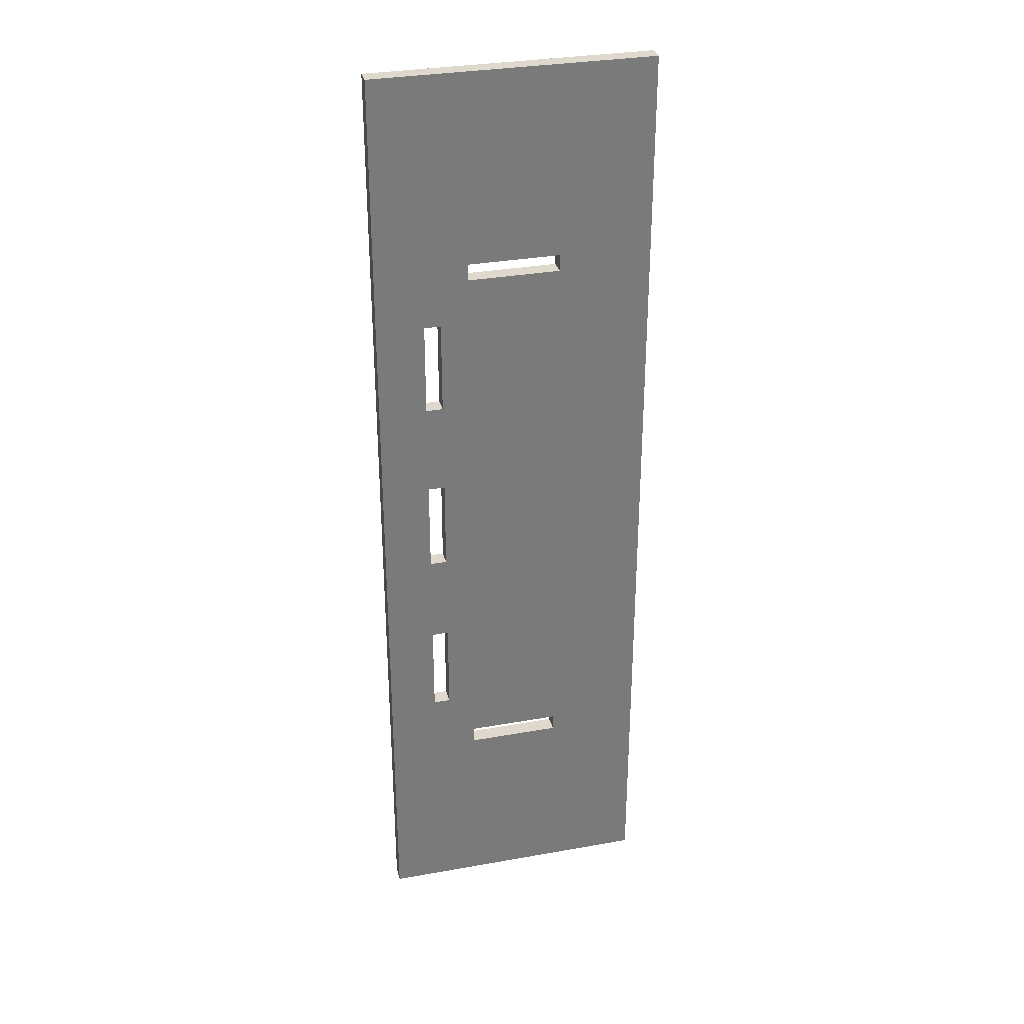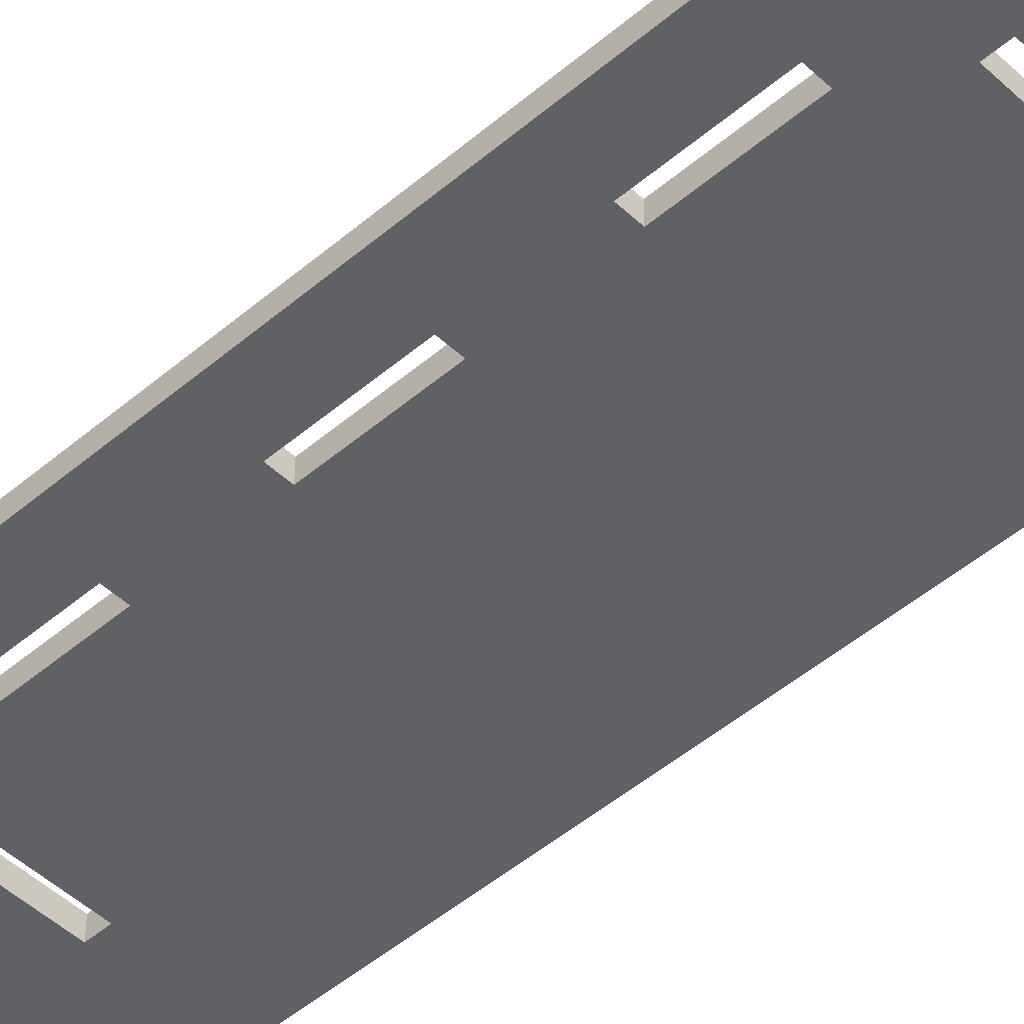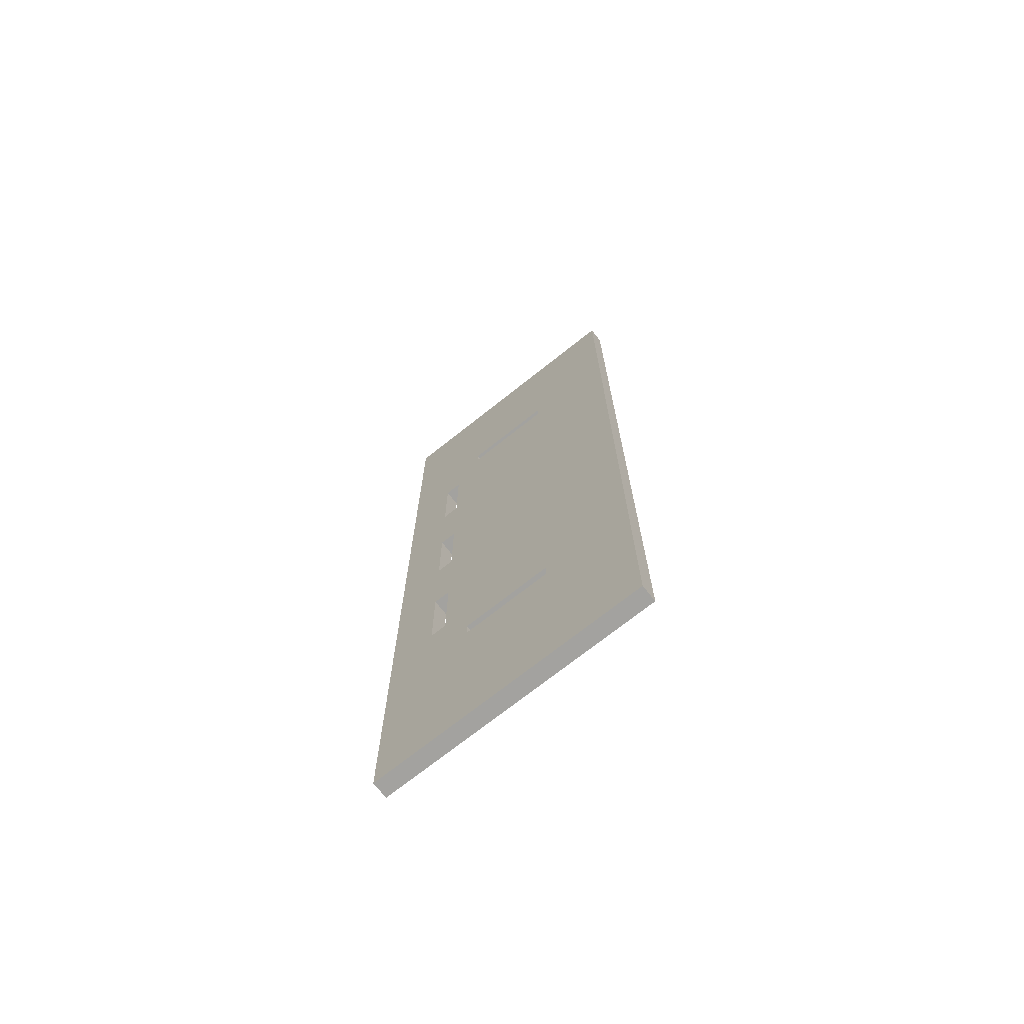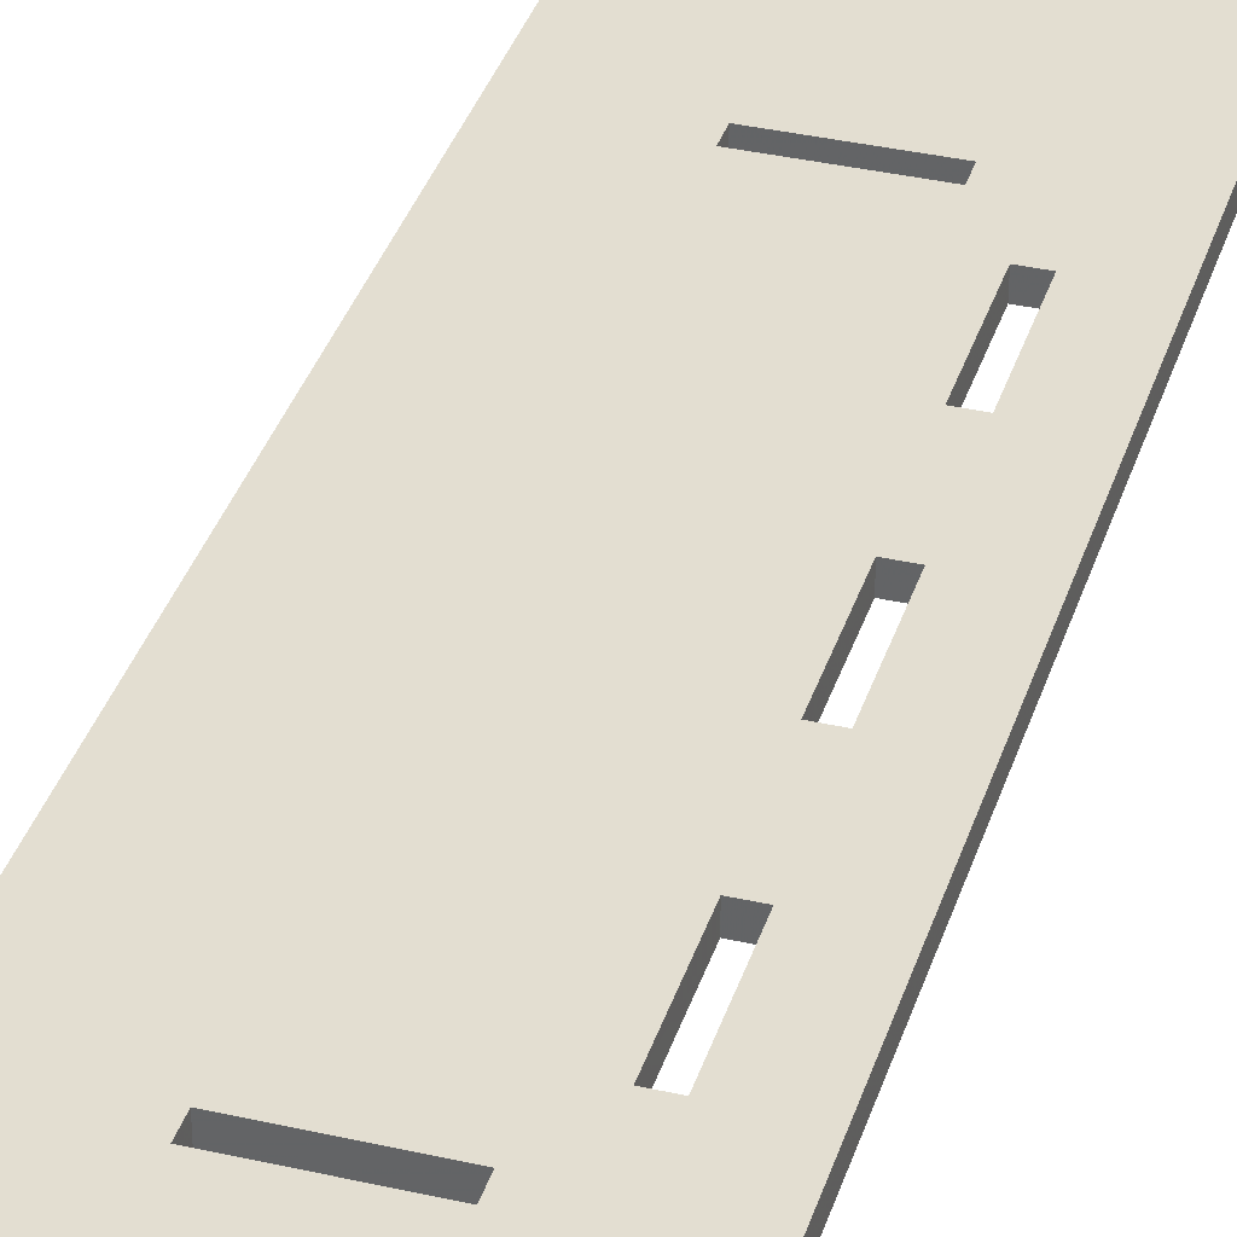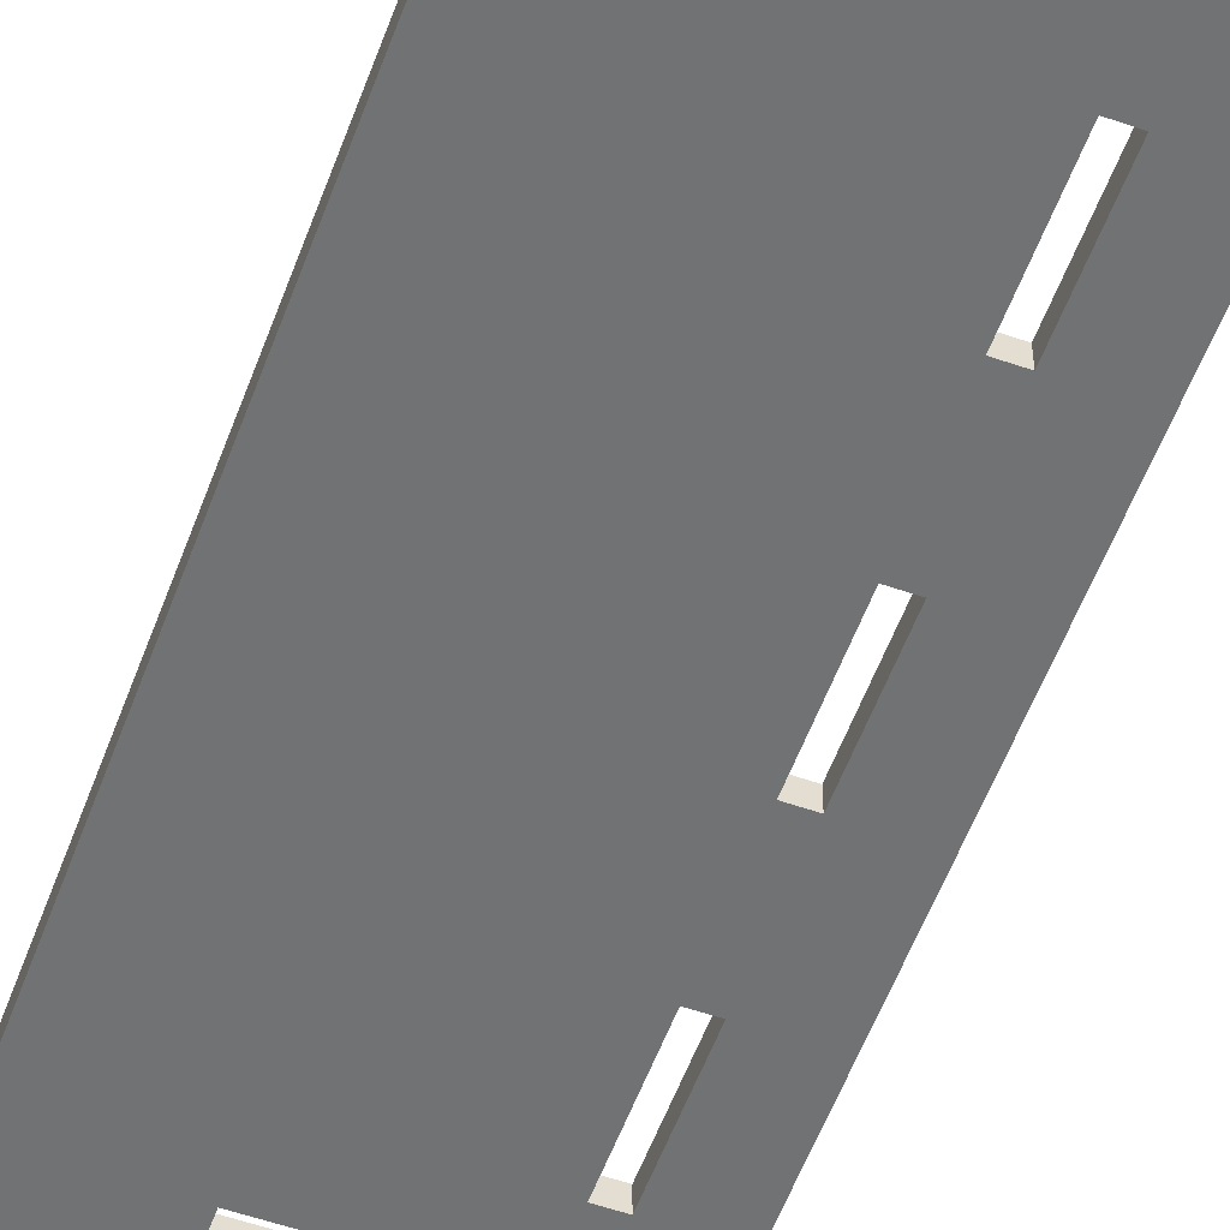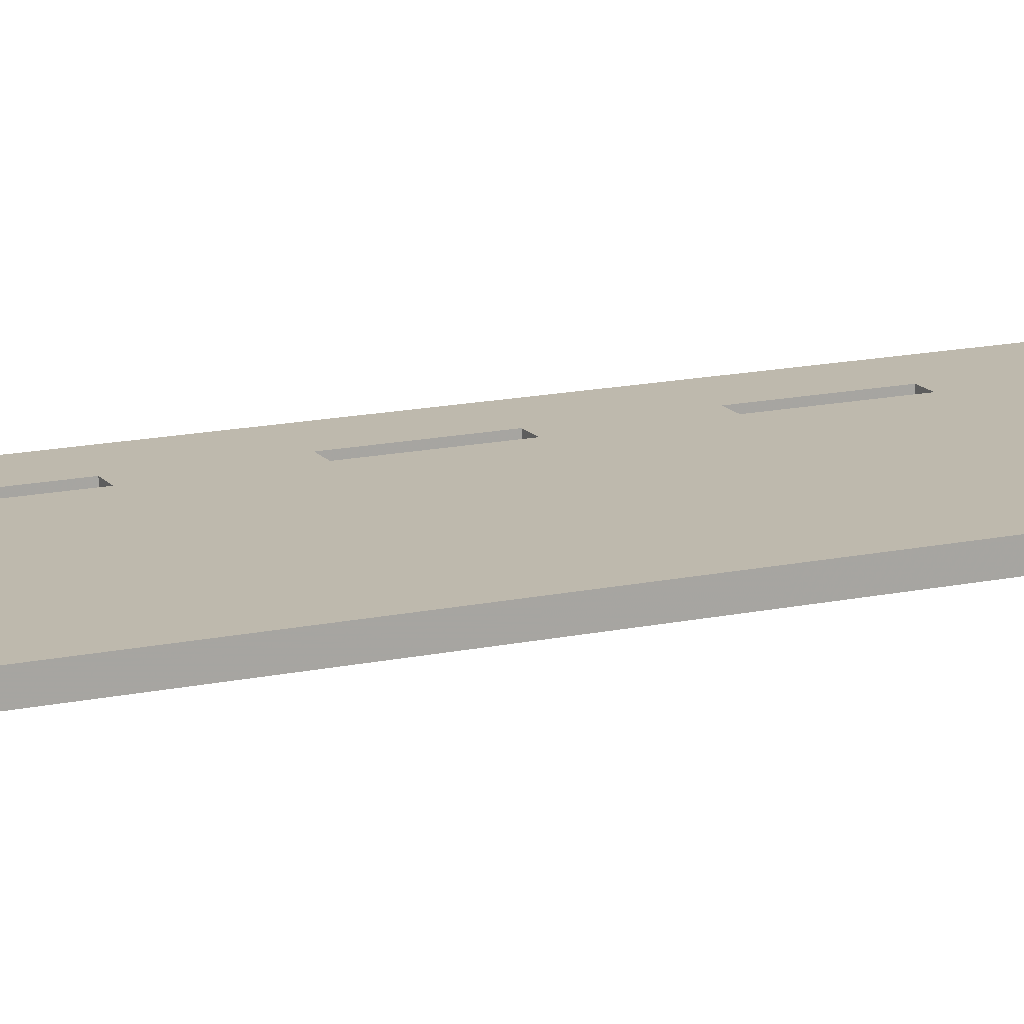
<metadata>
{"format":"obj","ext":"obj","renderer":"f3d","projection":"perspective","resolution":1024,"background":"white","views":[{"elev":32.2,"azim":166.0,"up":"+Y"},{"elev":-48.2,"azim":133.7,"up":"+Z"},{"elev":-72.4,"azim":-141.6,"up":"+Y"},{"elev":36.0,"azim":16.7,"up":"+Z"},{"elev":-55.5,"azim":-20.0,"up":"+Z"},{"elev":15.1,"azim":-114.8,"up":"+Z"}]}
</metadata>
<code>
g whalm183 W-03
v 0 0 0
v 0 0 0.018
v 0 -1.05 0
v 0 -1.05 0.018
v -0.3 -1.05 0
v -0.3 -1.05 0.018
v -0.3 0 0
v -0.3 0 0.018
v -0.052 -0.475 0
v -0.052 -0.475 0.018
v -0.052 -0.575 0
v -0.052 -0.575 0.018
v -0.07 -0.575 0
v -0.07 -0.575 0.018
v -0.07 -0.475 0
v -0.07 -0.475 0.018
v -0.07 -0.275 0
v -0.07 -0.275 0.018
v -0.07 -0.375 0
v -0.07 -0.375 0.018
v -0.052 -0.375 0
v -0.052 -0.375 0.018
v -0.052 -0.275 0
v -0.052 -0.275 0.018
v -0.2 -0.825 0
v -0.2 -0.825 0.018
v -0.1 -0.825 0
v -0.1 -0.825 0.018
v -0.1 -0.843 0
v -0.1 -0.843 0.018
v -0.2 -0.843 0
v -0.2 -0.843 0.018
v -0.052 -0.775 0
v -0.052 -0.775 0.018
v -0.052 -0.675 0
v -0.052 -0.675 0.018
v -0.07 -0.675 0
v -0.07 -0.675 0.018
v -0.07 -0.775 0
v -0.07 -0.775 0.018
v -0.1 -0.225 0
v -0.1 -0.225 0.018
v -0.2 -0.225 0
v -0.2 -0.225 0.018
v -0.2 -0.207 0
v -0.2 -0.207 0.018
v -0.1 -0.207 0
v -0.1 -0.207 0.018
f 1 3 4 2
f 3 5 6 4
f 5 7 8 6
f 7 1 2 8
f 9 10 12 11
f 11 12 14 13
f 13 14 16 15
f 15 16 10 9
f 17 18 20 19
f 19 20 22 21
f 21 22 24 23
f 23 24 18 17
f 25 26 28 27
f 27 28 30 29
f 29 30 32 31
f 31 32 26 25
f 33 34 36 35
f 35 36 38 37
f 37 38 40 39
f 39 40 34 33
f 41 42 44 43
f 43 44 46 45
f 45 46 48 47
f 47 48 42 41
f 1 3 9
f 10 4 2
f 9 3 11
f 12 4 10
f 1 9 21
f 22 10 2
f 23 1 21
f 22 2 24
f 1 23 47
f 48 24 2
f 1 47 7
f 8 48 2
f 47 45 7
f 8 46 48
f 7 43 5
f 6 44 8
f 29 3 5
f 6 4 30
f 33 3 29
f 30 4 34
f 27 33 29
f 30 34 28
f 35 3 33
f 34 4 36
f 11 3 35
f 36 4 12
f 11 35 13
f 14 36 12
f 21 9 15
f 16 10 22
f 21 15 19
f 20 16 22
f 17 19 43
f 44 20 18
f 23 17 41
f 42 18 24
f 47 23 41
f 42 24 48
f 45 43 7
f 8 44 46
f 43 25 5
f 6 26 44
f 25 31 5
f 6 32 26
f 31 29 5
f 6 30 32
f 39 33 27
f 28 34 40
f 37 39 25
f 26 40 38
f 13 35 37
f 38 36 14
f 15 13 25
f 26 14 16
f 15 25 43
f 44 26 16
f 19 15 43
f 44 16 20
f 41 17 43
f 44 18 42
f 13 37 25
f 26 38 14
f 39 27 25
f 26 28 40

</code>
